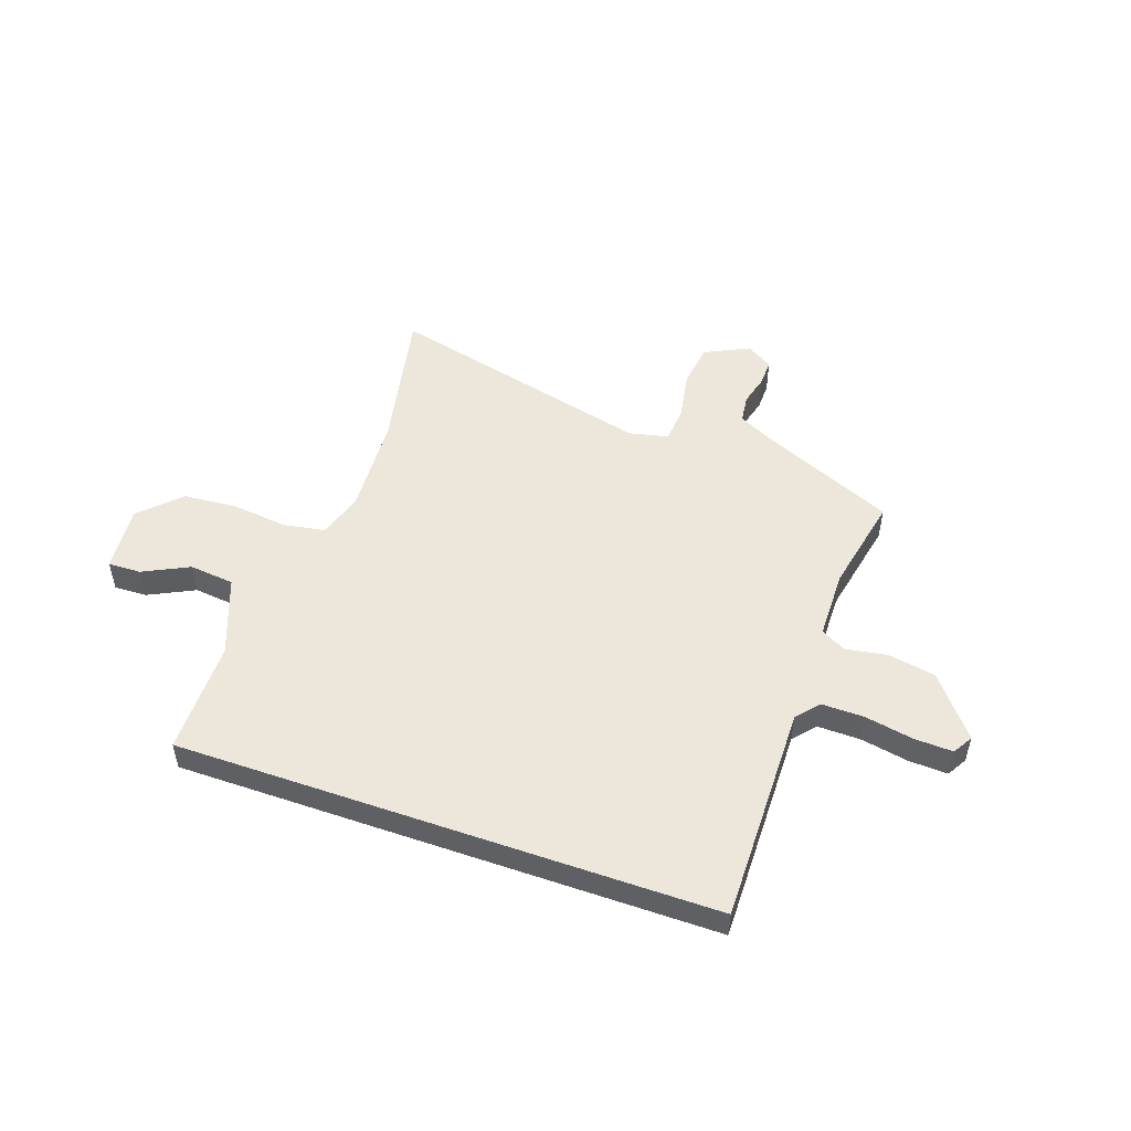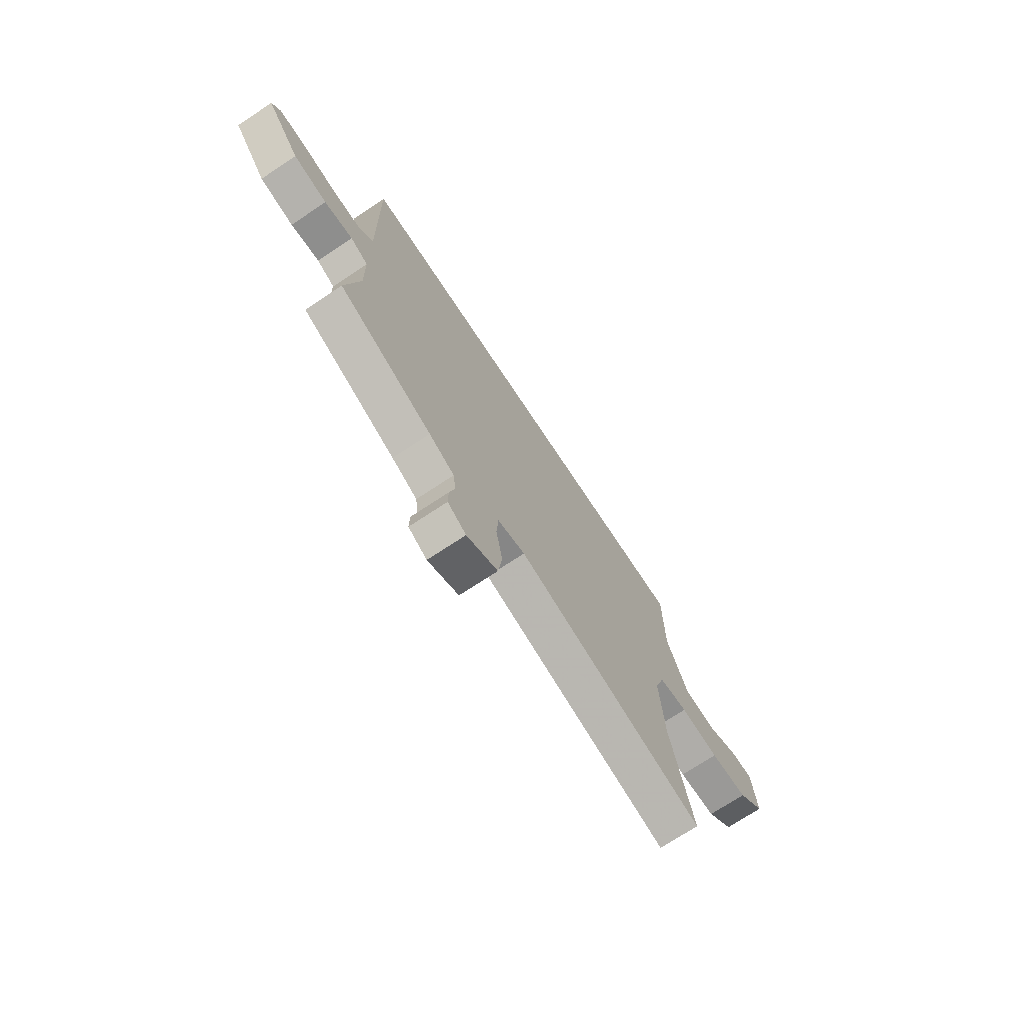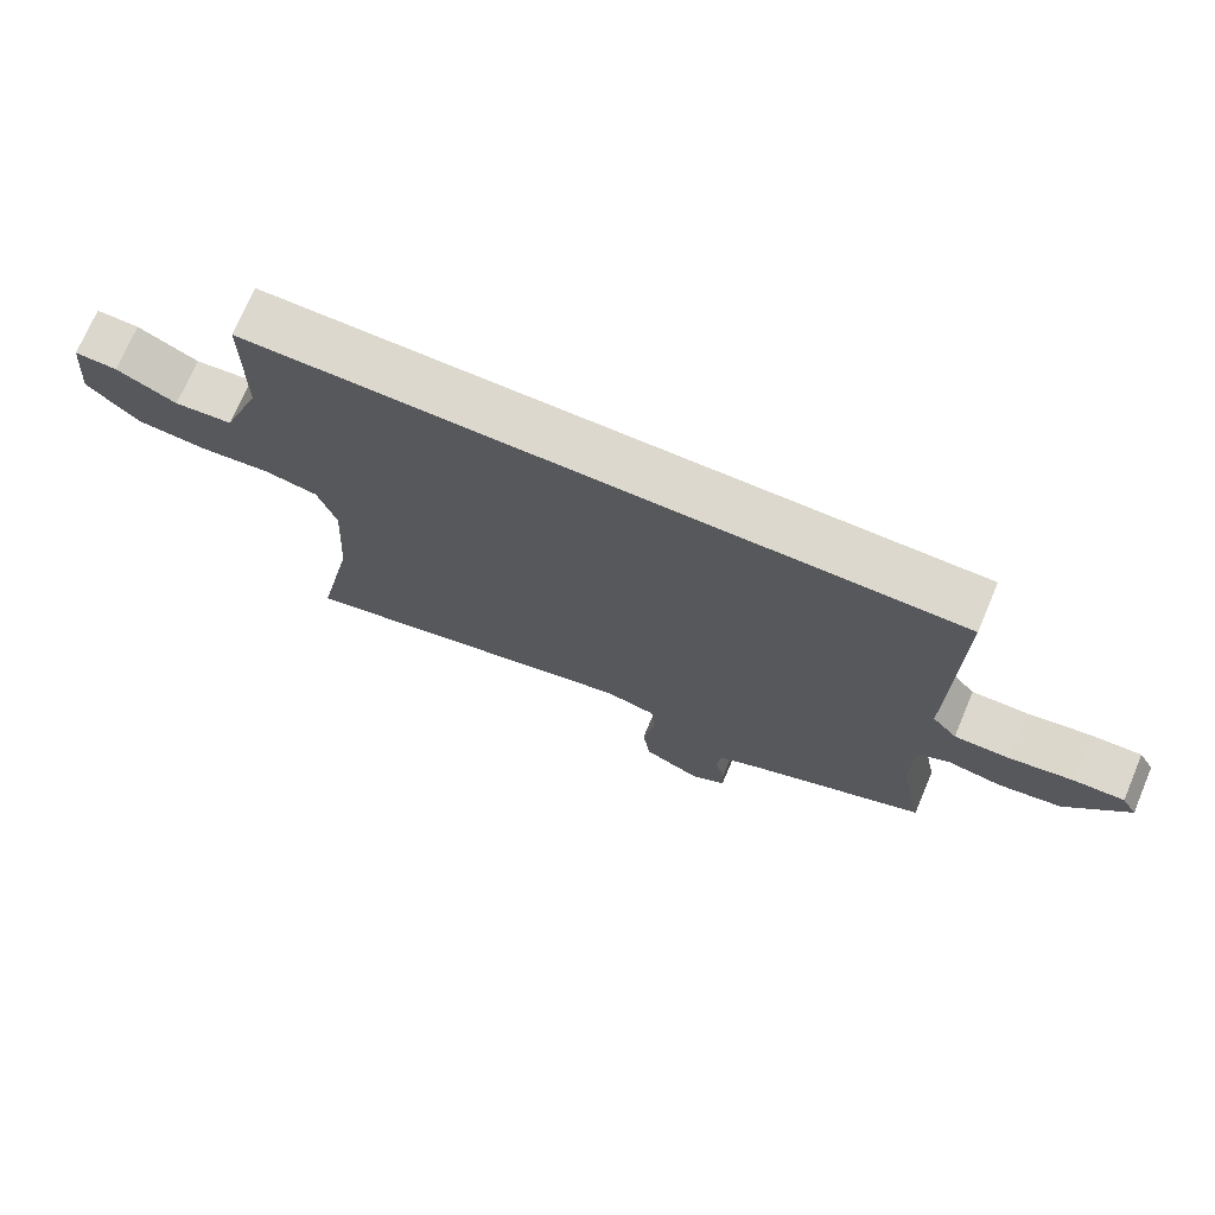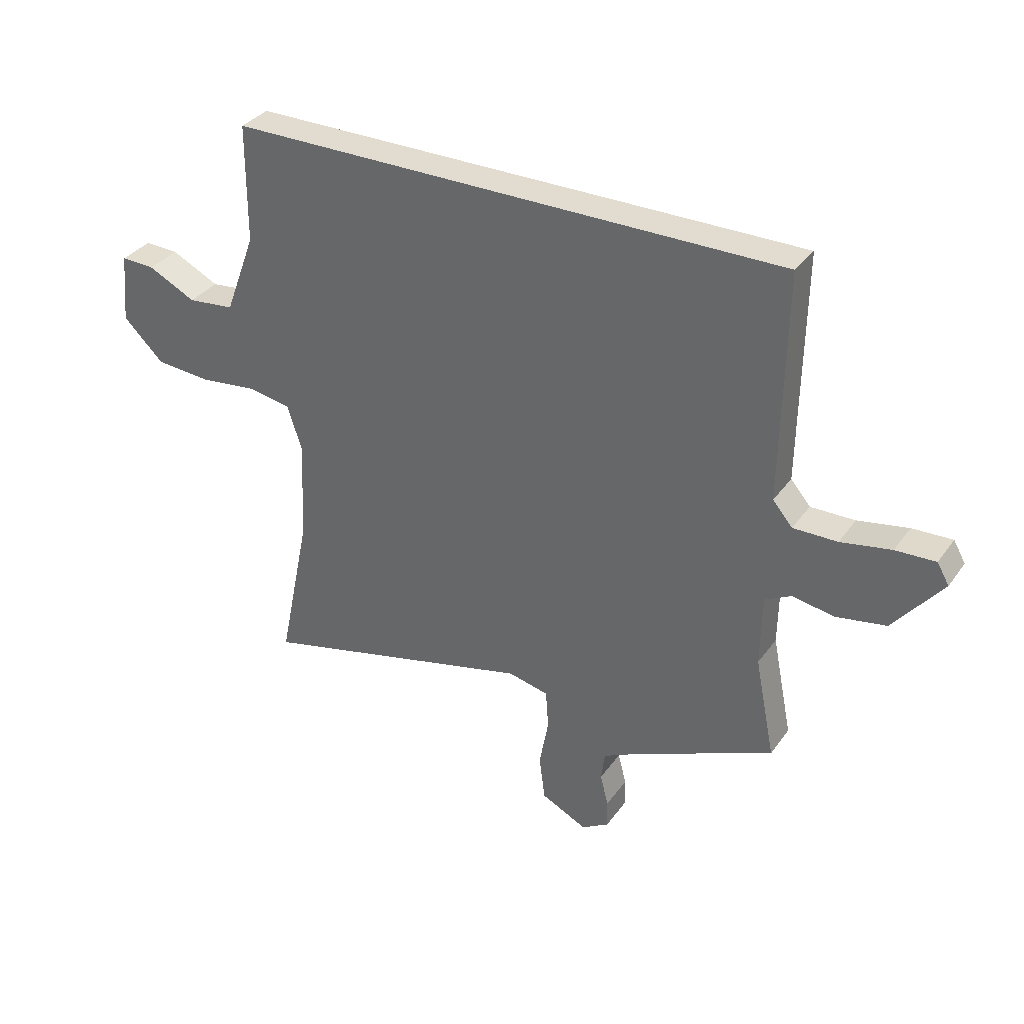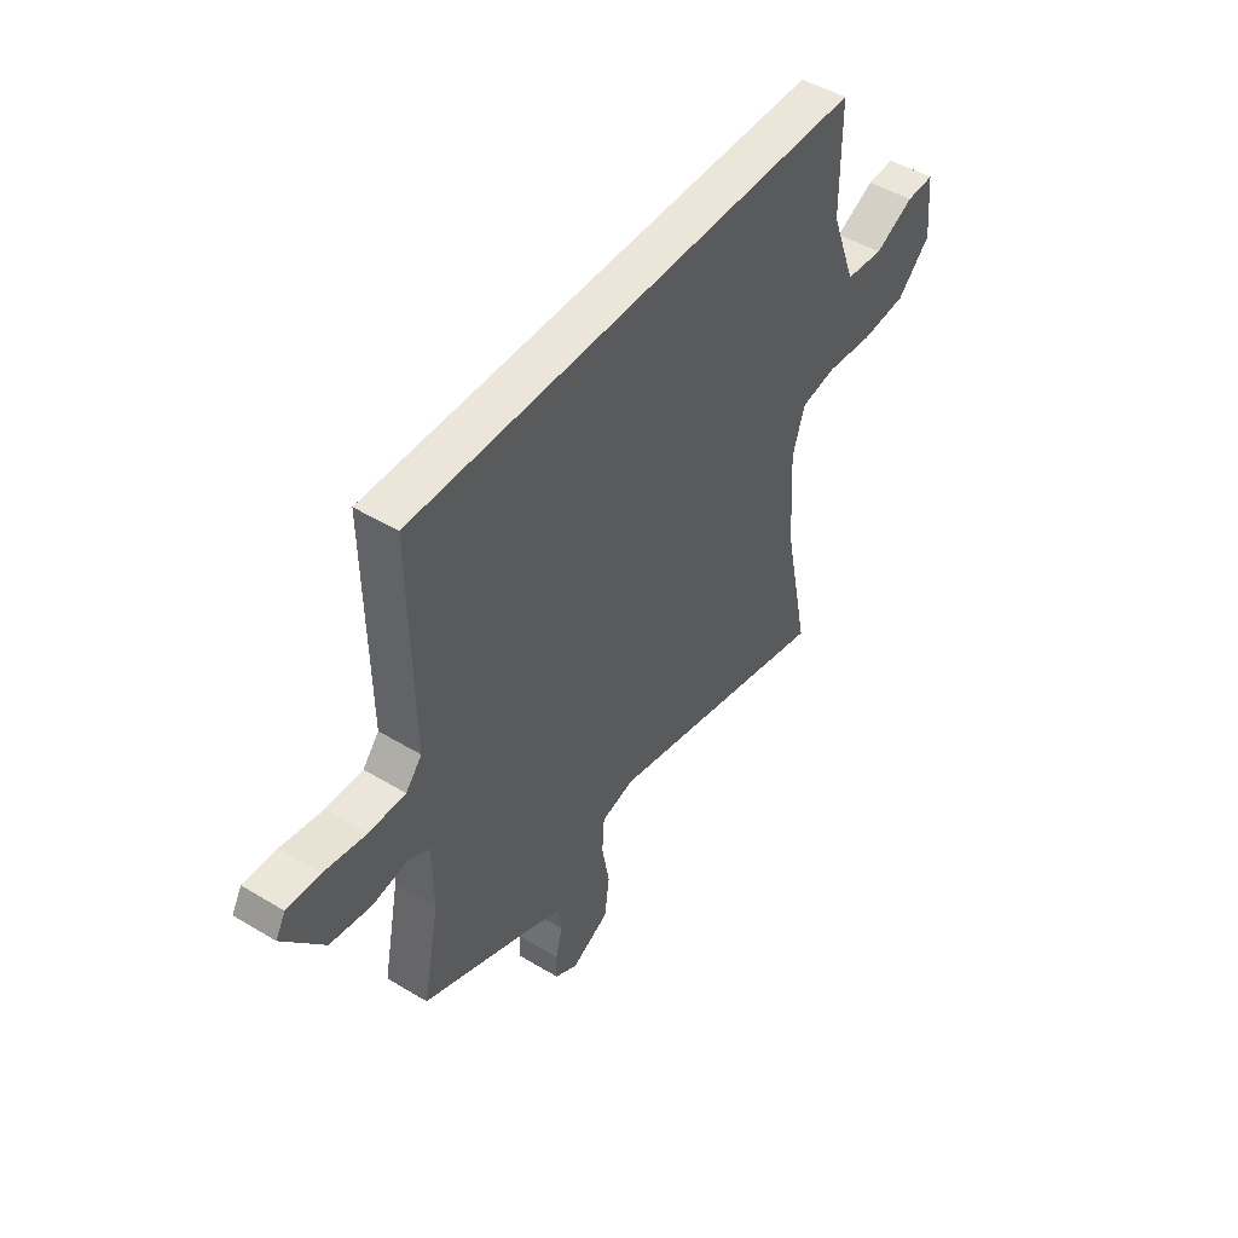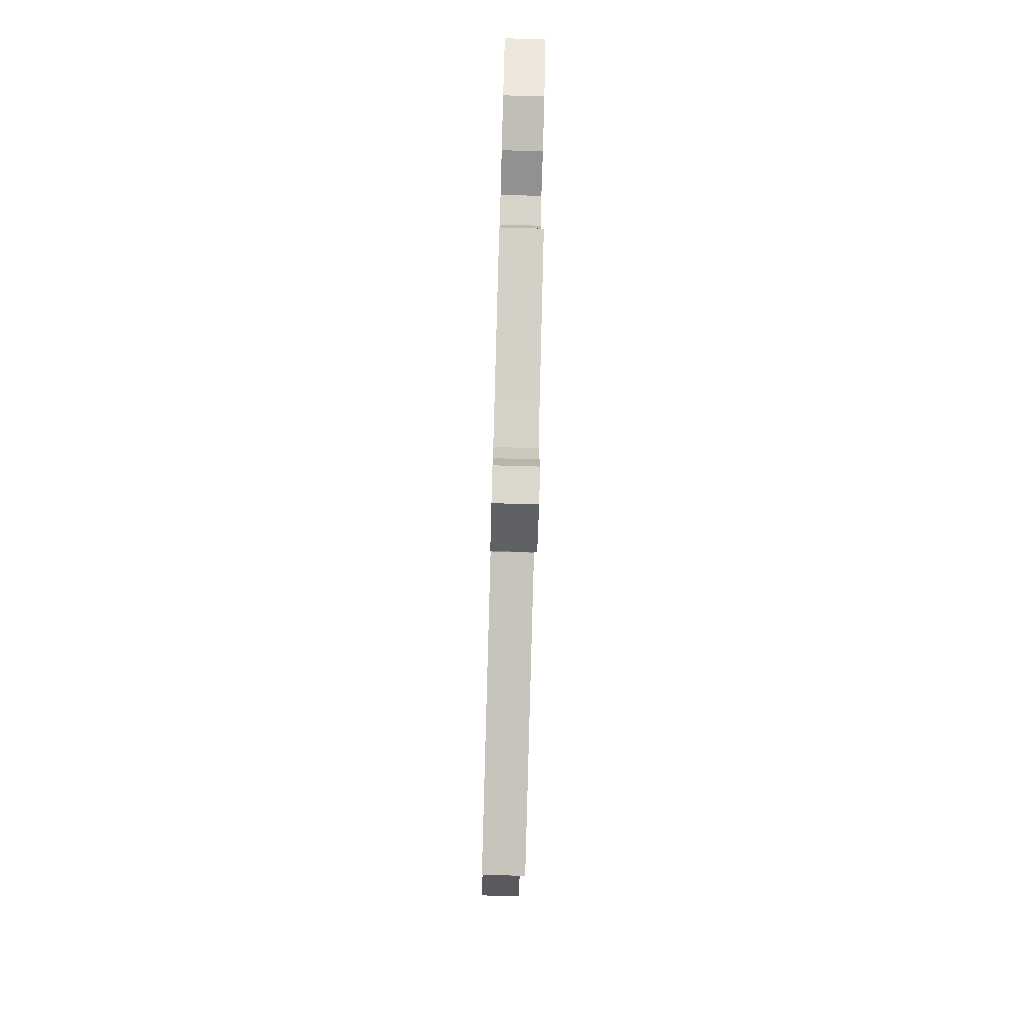
<metadata>
{"format":"obj","ext":"obj","renderer":"f3d","projection":"perspective","resolution":1024,"background":"white","views":[{"elev":51.1,"azim":19.3,"up":"+Y"},{"elev":-72.4,"azim":123.5,"up":"+Z"},{"elev":72.5,"azim":23.0,"up":"+Z"},{"elev":34.2,"azim":30.3,"up":"+Z"},{"elev":47.4,"azim":124.2,"up":"+Z"},{"elev":-75.6,"azim":88.4,"up":"+Z"}]}
</metadata>
<code>
v -0.533 0.07 0.5
v 0.482 0.07 0.5
v 0.476 0.07 0.084
v 0.512 0.07 0.042
v 0.593 0.07 0.043
v 0.685 0.07 0.06
v 0.758 0.07 0.063
v 0.78 0.07 0.025
v 0.69 0.07 -0.087
v 0.599 0.07 -0.103
v 0.522 0.07 -0.09
v 0.474 0.07 -0.115
v 0.472 0.07 -0.246
v 0.509 0.07 -0.43
v 0.256 0.07 -0.54
v 0.188 0.07 -0.574
v 0.181 0.07 -0.627
v 0.196 0.07 -0.685
v 0.197 0.07 -0.736
v 0.147 0.07 -0.766
v 0.063 0.07 -0.725
v 0.052 0.07 -0.643
v 0.069 0.07 -0.551
v 0.064 0.07 -0.48
v -0.01 0.07 -0.463
v -0.518 0.07 -0.587
v -0.461 0.07 -0.312
v -0.45 0.07 -0.122
v -0.477 0.07 -0.037
v -0.556 0.07 -0.023
v -0.66 0.07 -0.035
v -0.762 0.07 -0.027
v -0.836 0.07 0.045
v -0.824 0.07 0.172
v -0.762 0.07 0.17
v -0.675 0.07 0.127
v -0.59 0.07 0.136
v -0.534 0.07 0.285
v -0.533 0 0.5
v 0.482 0 0.5
v 0.476 0 0.084
v 0.512 0 0.042
v 0.593 0 0.043
v 0.685 0 0.06
v 0.758 0 0.063
v 0.78 0 0.025
v 0.69 0 -0.087
v 0.599 0 -0.103
v 0.522 0 -0.09
v 0.474 0 -0.115
v 0.472 0 -0.246
v 0.509 0 -0.43
v 0.256 0 -0.54
v 0.188 0 -0.574
v 0.181 0 -0.627
v 0.196 0 -0.685
v 0.197 0 -0.736
v 0.147 0 -0.766
v 0.063 0 -0.725
v 0.052 0 -0.643
v 0.069 0 -0.551
v 0.064 0 -0.48
v -0.01 0 -0.463
v -0.518 0 -0.587
v -0.461 0 -0.312
v -0.45 0 -0.122
v -0.477 0 -0.037
v -0.556 0 -0.023
v -0.66 0 -0.035
v -0.762 0 -0.027
v -0.836 0 0.045
v -0.824 0 0.172
v -0.762 0 0.17
v -0.675 0 0.127
v -0.59 0 0.136
v -0.534 0 0.285
f 34 35 36
f 33 34 36
f 32 33 36
f 31 32 36
f 30 31 36
f 29 30 36 37
f 25 26 27
f 24 25 27 28
f 21 22 23
f 20 21 23
f 19 20 23
f 18 19 23
f 17 18 23
f 16 17 23 24
f 15 16 24
f 24 28 29
f 15 24 29
f 14 15 29
f 13 14 29
f 9 10 11
f 8 9 11
f 7 8 11
f 6 7 11
f 5 6 11
f 4 5 11 12
f 3 4 12
f 38 1 2 3
f 29 37 38
f 13 29 38
f 12 13 38
f 3 12 38
f 74 73 72
f 74 72 71
f 74 71 70
f 74 70 69
f 74 69 68
f 75 74 68 67
f 65 64 63
f 66 65 63 62
f 61 60 59
f 61 59 58
f 61 58 57
f 61 57 56
f 61 56 55
f 62 61 55 54
f 62 54 53
f 67 66 62
f 67 62 53
f 67 53 52
f 67 52 51
f 49 48 47
f 49 47 46
f 49 46 45
f 49 45 44
f 49 44 43
f 50 49 43 42
f 50 42 41
f 41 40 39 76
f 76 75 67
f 76 67 51
f 76 51 50
f 76 50 41
f 1 39 40 2
f 2 40 41 3
f 3 41 42 4
f 4 42 43 5
f 5 43 44 6
f 6 44 45 7
f 7 45 46 8
f 8 46 47 9
f 9 47 48 10
f 10 48 49 11
f 11 49 50 12
f 12 50 51 13
f 13 51 52 14
f 14 52 53 15
f 15 53 54 16
f 16 54 55 17
f 17 55 56 18
f 18 56 57 19
f 19 57 58 20
f 20 58 59 21
f 21 59 60 22
f 22 60 61 23
f 23 61 62 24
f 24 62 63 25
f 25 63 64 26
f 26 64 65 27
f 27 65 66 28
f 28 66 67 29
f 29 67 68 30
f 30 68 69 31
f 31 69 70 32
f 32 70 71 33
f 33 71 72 34
f 34 72 73 35
f 35 73 74 36
f 36 74 75 37
f 37 75 76 38
f 38 76 39 1

</code>
